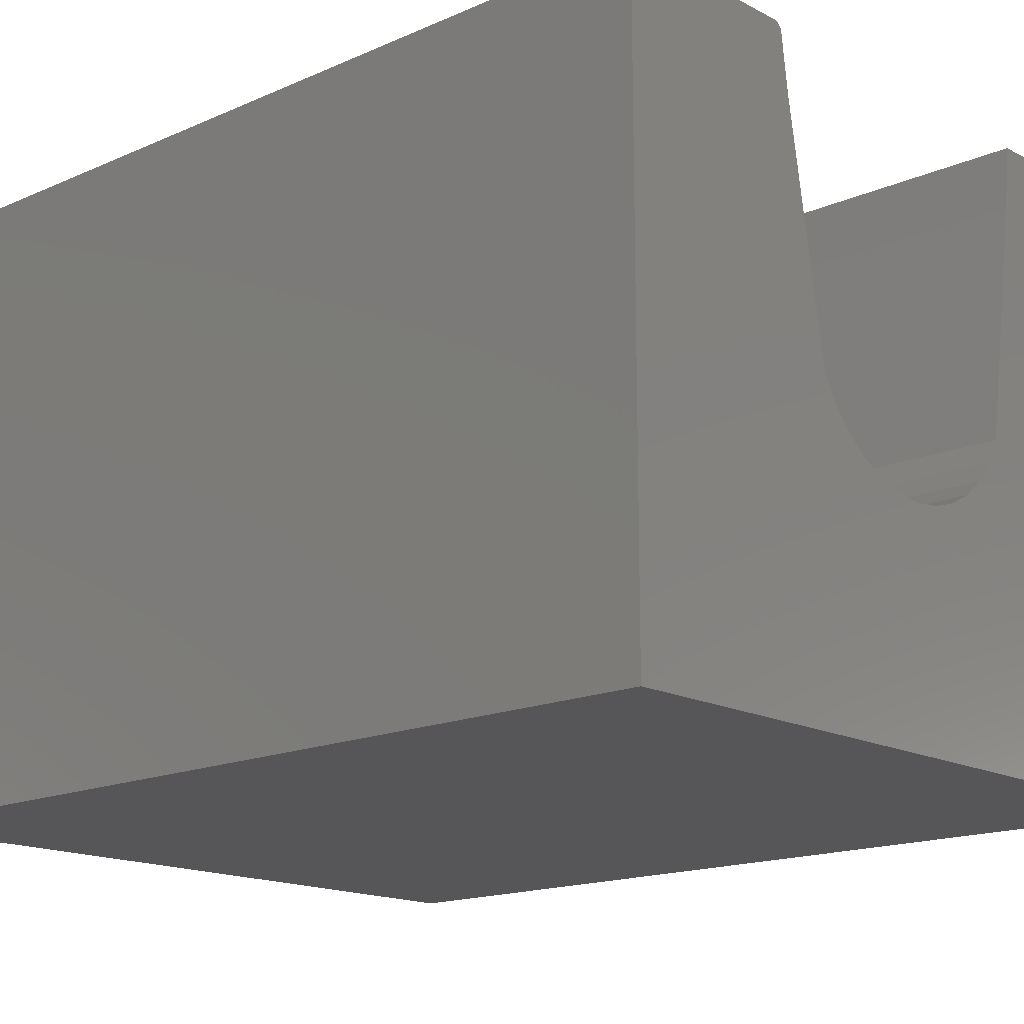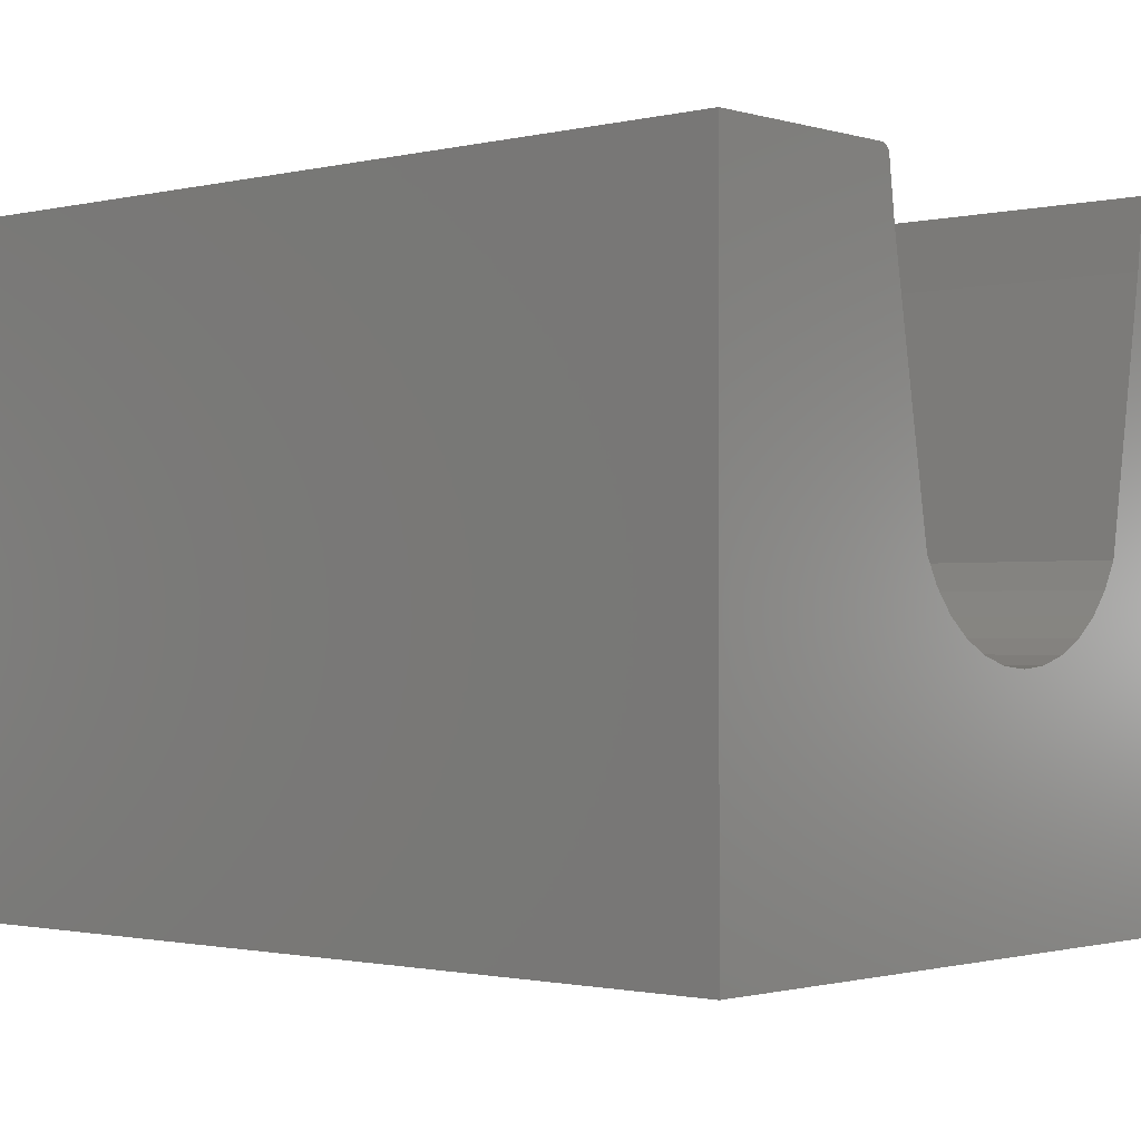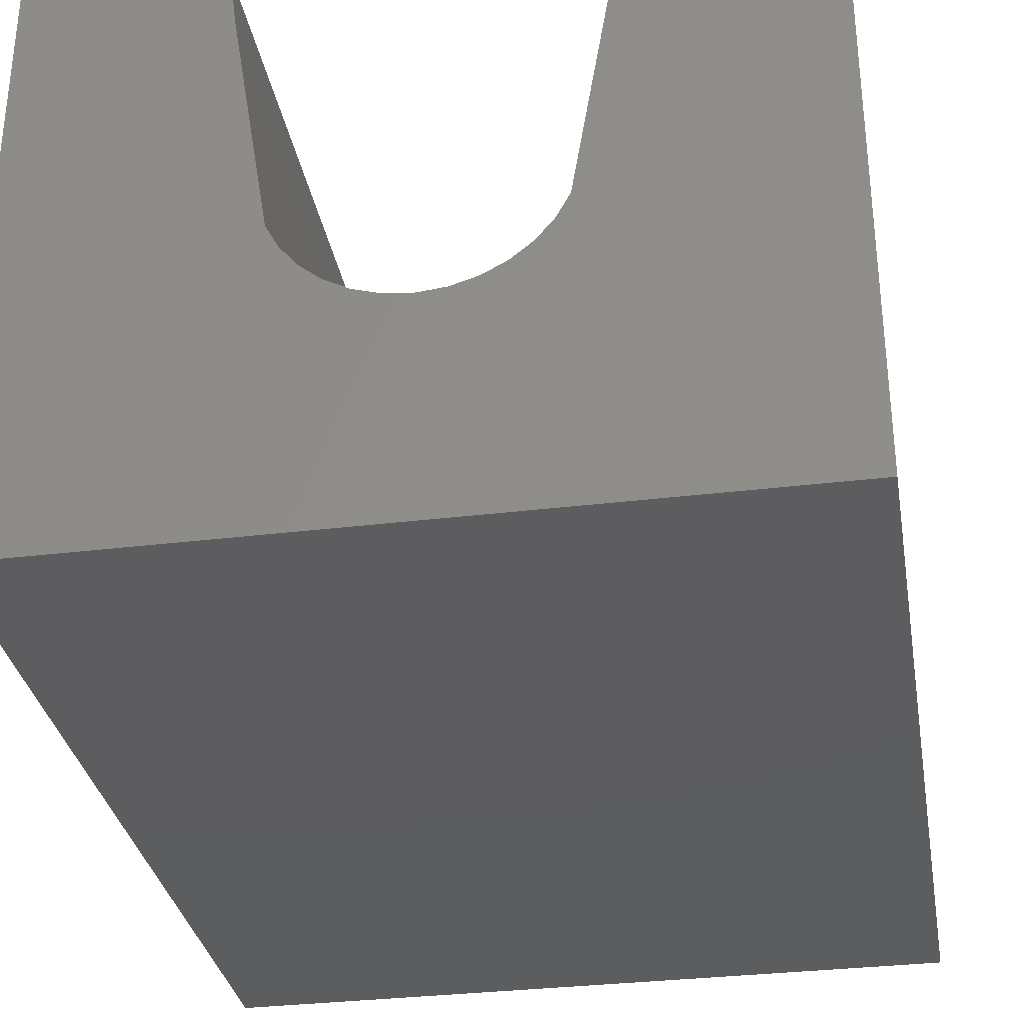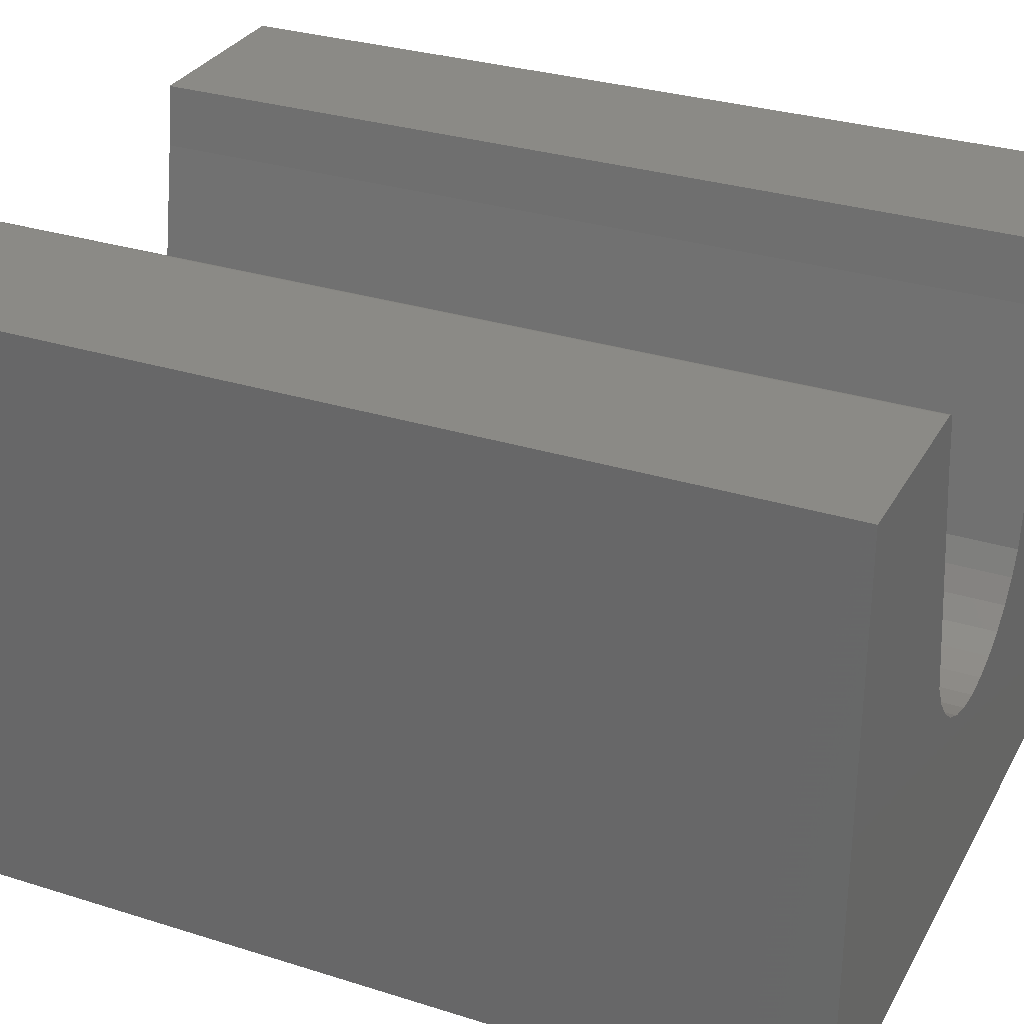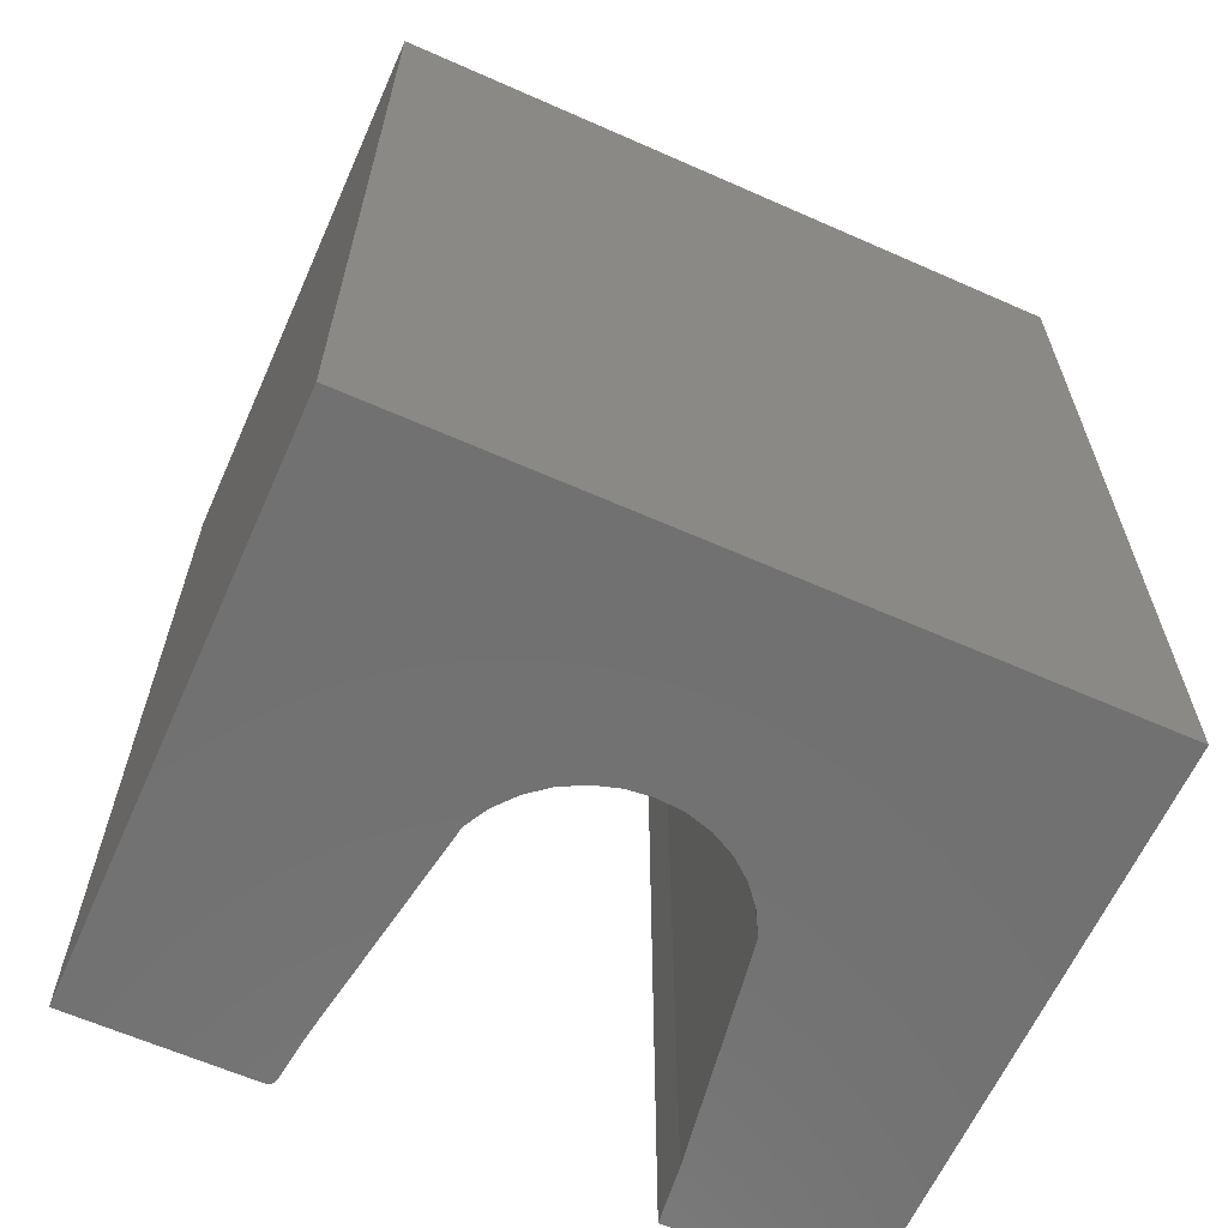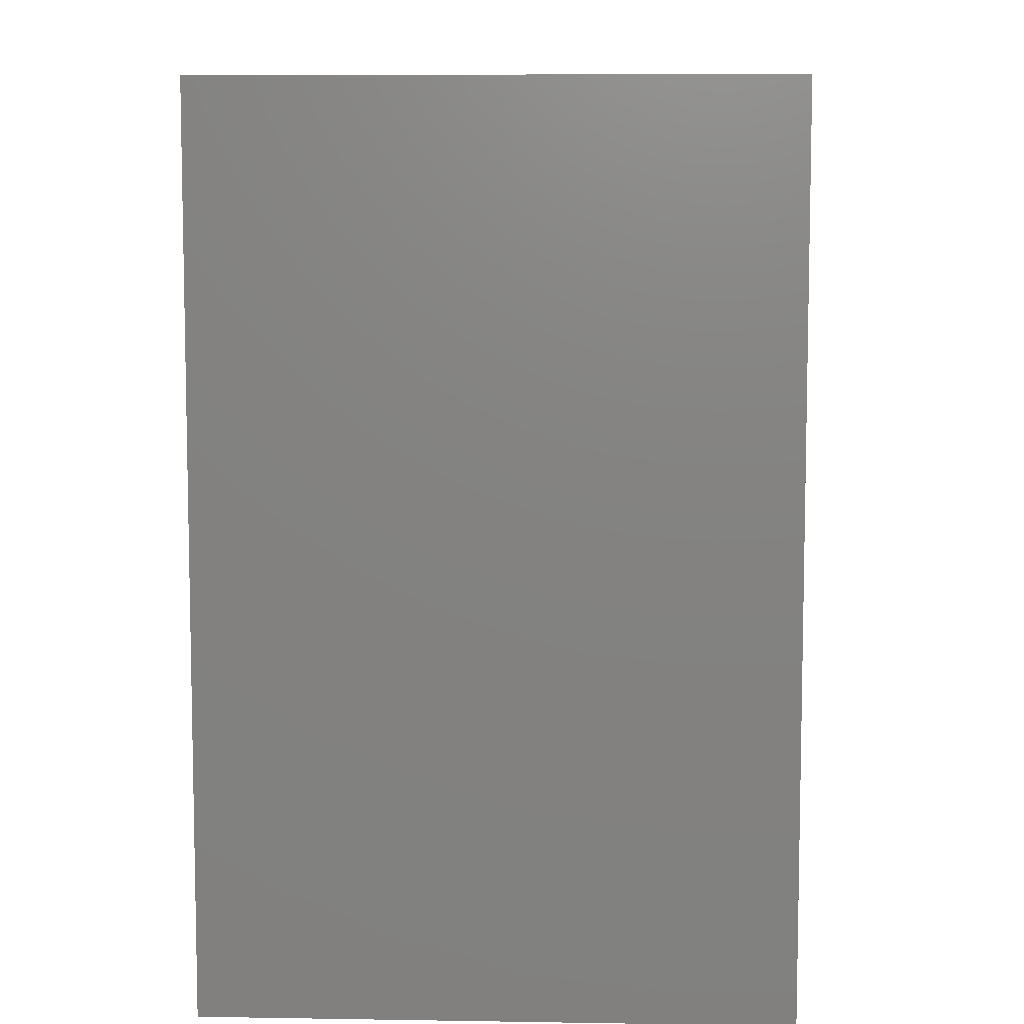
<metadata>
{"format":"stl","ext":"stl","renderer":"f3d","projection":"perspective","resolution":1024,"background":"white","views":[{"elev":-16.0,"azim":132.5,"up":"+Z"},{"elev":-1.2,"azim":131.9,"up":"+Z"},{"elev":-32.4,"azim":-170.3,"up":"+Z"},{"elev":30.4,"azim":114.5,"up":"+Z"},{"elev":-63.1,"azim":155.9,"up":"+Y"},{"elev":7.4,"azim":92.6,"up":"+Y"}]}
</metadata>
<code>
# stl→obj: 58 verts, 112 faces
v 0.5534 -0.3984 0.694
v 0.7266 -0.3984 0.2344
v 0.5592 -0.3984 0.7404
v 0.5201 -0.3984 0.4942
v 0.5642 -0.3984 0.7468
v 0.5629 -0.3984 0.7462
v 0.5655 -0.3984 0.7472
v 0.5669 -0.3984 0.7473
v 0.5608 -0.3984 0.7443
v 0.5618 -0.3984 0.7453
v 0.7266 -0.3984 0.7473
v 0.56 -0.3984 0.7431
v 0.5595 -0.3984 0.7418
v 0.5091 -0.3984 0.4736
v 0.4943 -0.3984 0.4556
v 0.4762 -0.3984 0.4408
v 0.4557 -0.3984 0.4298
v 0.4334 -0.3984 0.423
v 0.4102 -0.3984 0.4207
v 0.09375 -0.3984 0.2344
v 0.3869 -0.3984 0.423
v 0.3646 -0.3984 0.4298
v 0.3441 -0.3984 0.4408
v 0.326 -0.3984 0.4556
v 0.3112 -0.3984 0.4736
v 0.3002 -0.3984 0.4942
v 0.2669 -0.3984 0.694
v 0.2603 -0.3984 0.7473
v 0.09375 -0.3984 0.7473
v 0.5592 0.3984 0.7404
v 0.7266 0.3984 0.2344
v 0.5534 0.3984 0.694
v 0.5201 0.3984 0.4942
v 0.5655 0.3984 0.7472
v 0.5629 0.3984 0.7462
v 0.5642 0.3984 0.7468
v 0.5669 0.3984 0.7473
v 0.5618 0.3984 0.7453
v 0.5608 0.3984 0.7443
v 0.7266 0.3984 0.7473
v 0.5595 0.3984 0.7418
v 0.56 0.3984 0.7431
v 0.09375 0.3984 0.2344
v 0.4102 0.3984 0.4207
v 0.4334 0.3984 0.423
v 0.4557 0.3984 0.4298
v 0.4762 0.3984 0.4408
v 0.4943 0.3984 0.4556
v 0.5091 0.3984 0.4736
v 0.09375 0.3984 0.7473
v 0.2603 0.3984 0.7473
v 0.2669 0.3984 0.694
v 0.3002 0.3984 0.4942
v 0.3112 0.3984 0.4736
v 0.326 0.3984 0.4556
v 0.3441 0.3984 0.4408
v 0.3646 0.3984 0.4298
v 0.3869 0.3984 0.423
f 1 2 3
f 1 4 2
f 5 6 7
f 8 7 6
f 9 6 10
f 11 8 6
f 11 6 9
f 11 9 12
f 11 12 13
f 11 13 3
f 11 3 2
f 2 4 14
f 2 14 15
f 2 15 16
f 2 16 17
f 2 17 18
f 2 18 19
f 2 19 20
f 20 19 21
f 20 21 22
f 20 22 23
f 20 23 24
f 20 24 25
f 20 25 26
f 20 26 27
f 20 27 28
f 20 28 29
f 30 31 32
f 31 33 32
f 34 35 36
f 35 34 37
f 38 35 39
f 40 31 30
f 40 30 41
f 40 41 42
f 40 42 39
f 40 39 35
f 40 35 37
f 31 43 44
f 31 44 45
f 31 45 46
f 31 46 47
f 31 47 48
f 31 48 49
f 31 49 33
f 43 50 51
f 43 51 52
f 43 52 53
f 43 53 54
f 43 54 55
f 43 55 56
f 43 56 57
f 43 57 58
f 43 58 44
f 30 32 3
f 3 32 1
f 40 37 11
f 11 37 8
f 30 3 41
f 41 3 13
f 41 13 42
f 42 13 12
f 42 12 39
f 39 12 9
f 39 9 38
f 38 9 10
f 38 10 35
f 35 10 6
f 35 6 36
f 36 6 5
f 36 5 34
f 34 5 7
f 34 7 37
f 37 7 8
f 50 43 29
f 29 43 20
f 51 50 28
f 28 50 29
f 52 51 27
f 27 51 28
f 53 52 26
f 26 52 27
f 44 18 45
f 45 18 17
f 45 17 46
f 46 17 16
f 46 16 47
f 47 16 15
f 47 15 48
f 48 15 14
f 48 14 49
f 49 14 4
f 49 4 33
f 18 44 19
f 19 44 58
f 19 58 21
f 21 58 57
f 21 57 22
f 22 57 56
f 22 56 23
f 23 56 55
f 23 55 24
f 24 55 54
f 24 54 25
f 25 54 53
f 25 53 26
f 32 33 1
f 1 33 4
f 31 40 2
f 2 40 11
f 43 31 20
f 20 31 2

</code>
